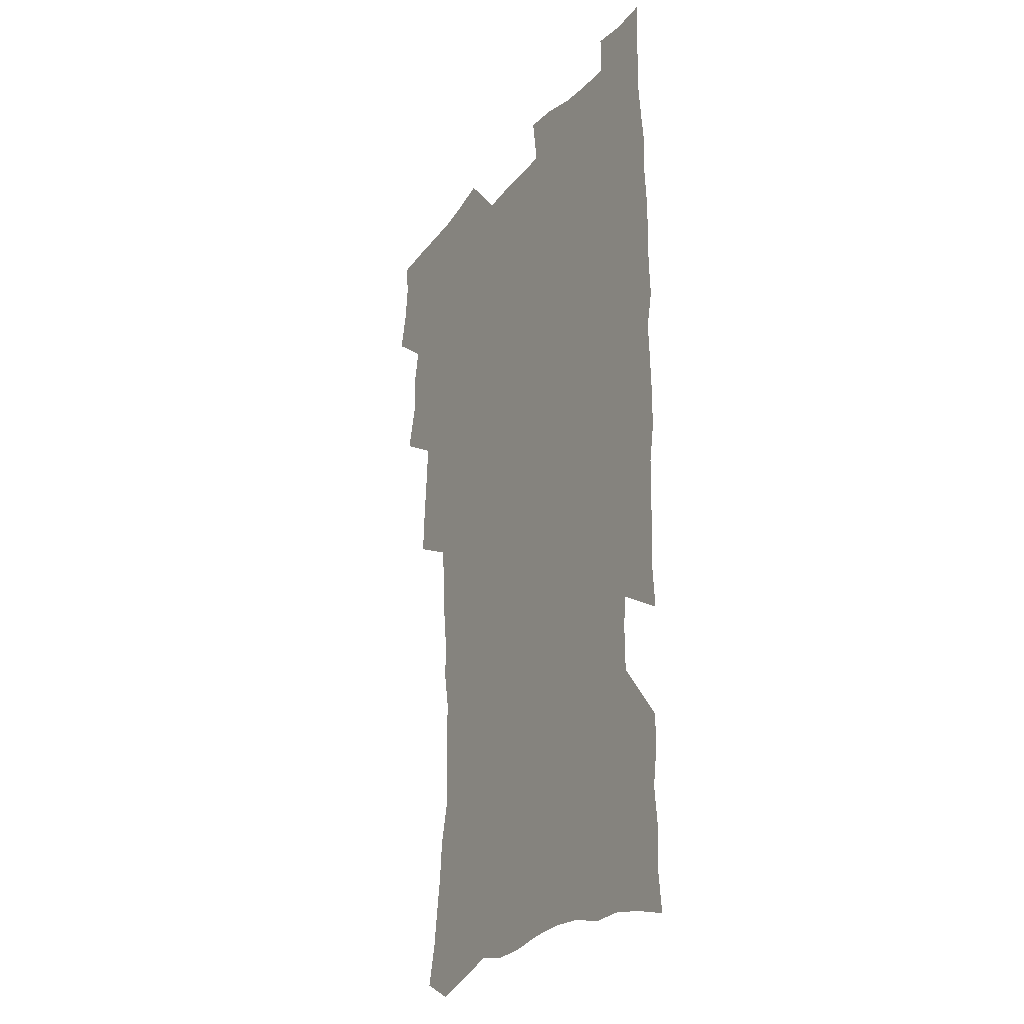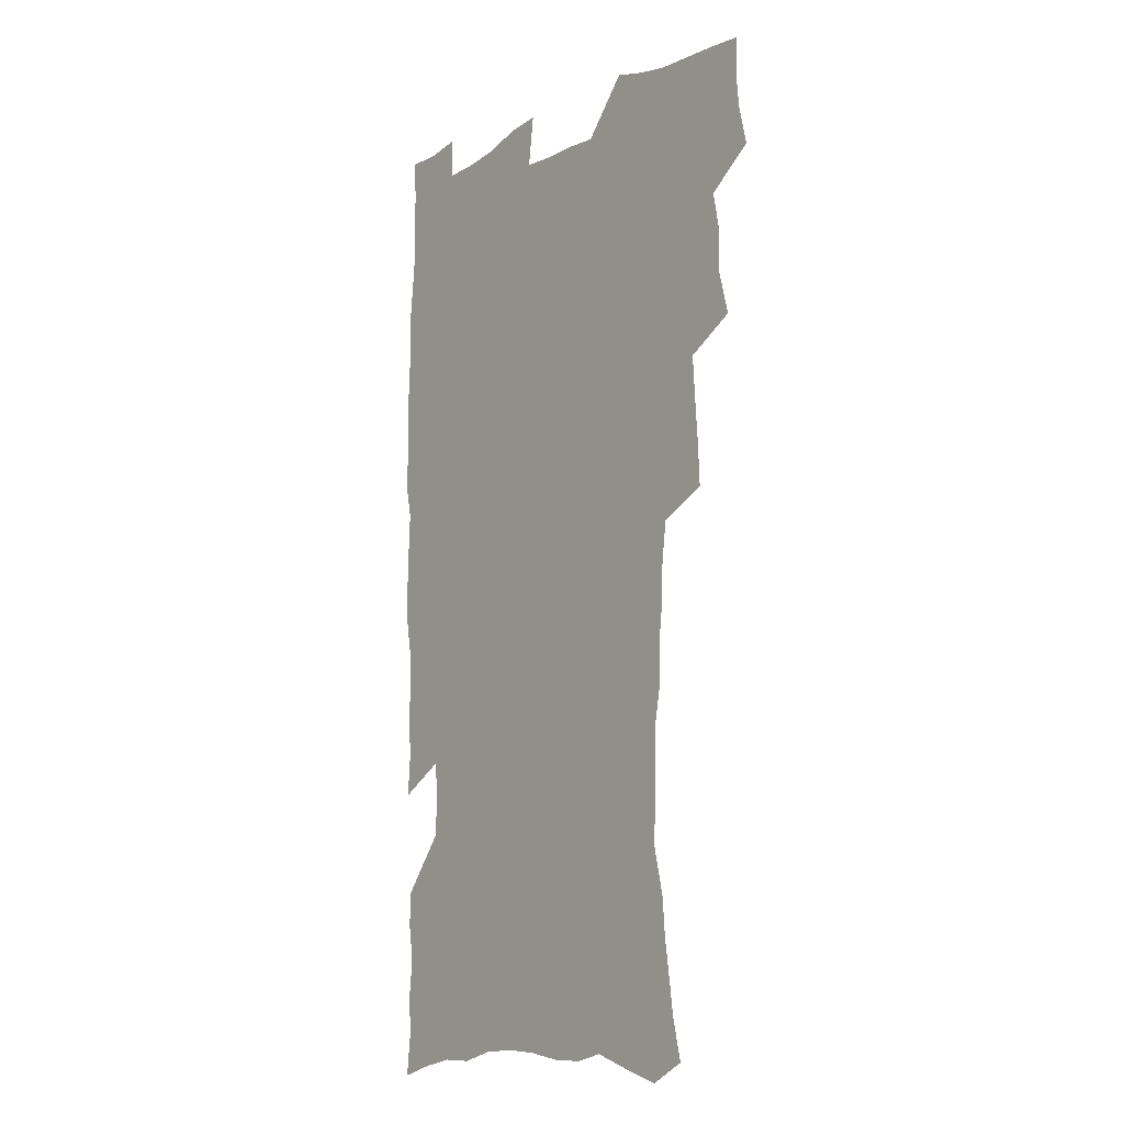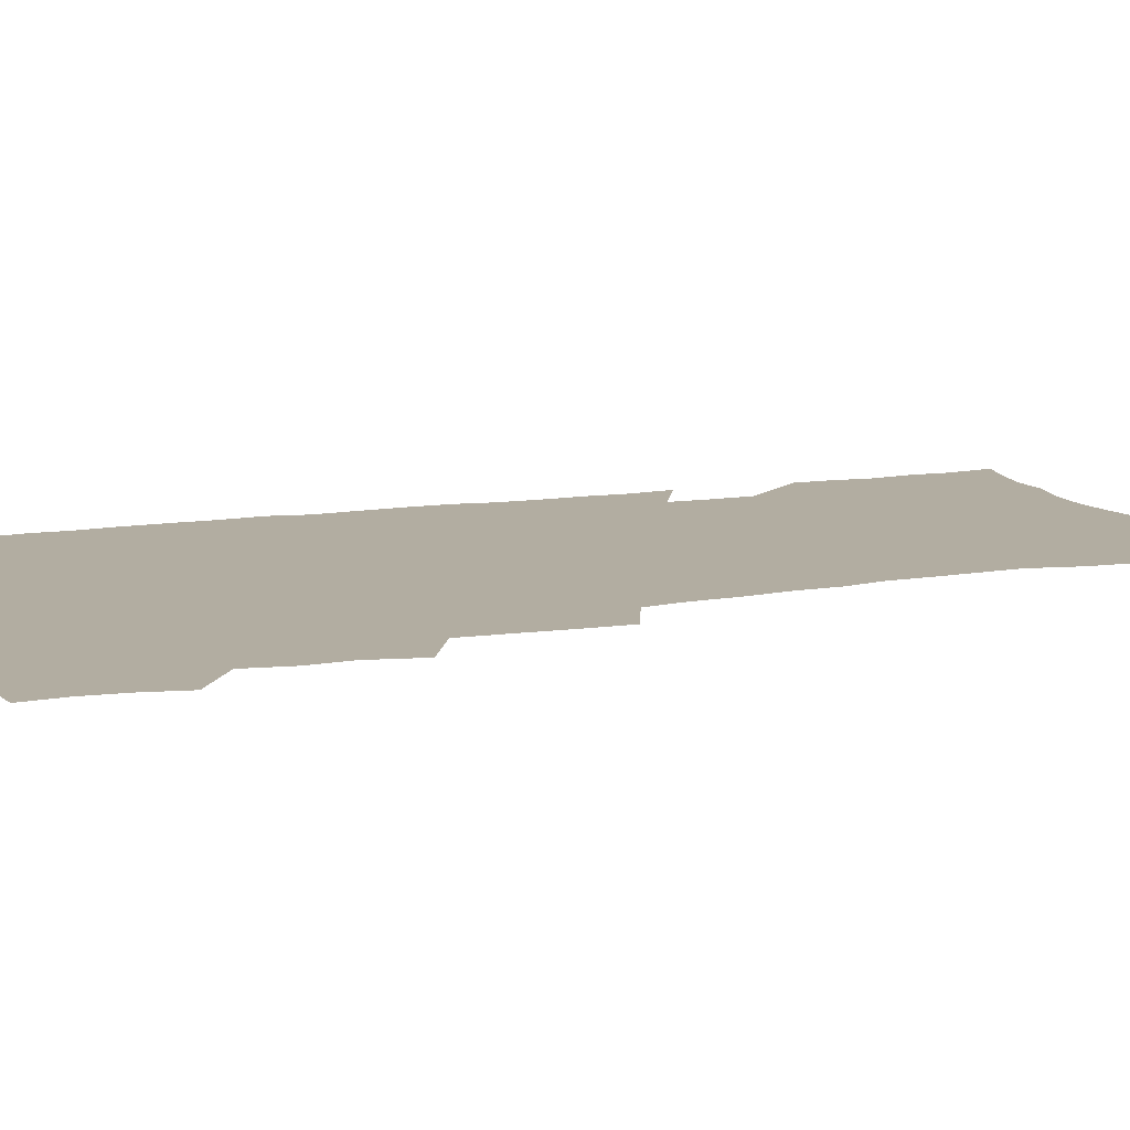
<metadata>
{"format":"obj","ext":"obj","renderer":"f3d","projection":"perspective","resolution":1024,"background":"white","views":[{"elev":-25.9,"azim":59.9,"up":"+Y"},{"elev":-11.0,"azim":-127.6,"up":"+Y"},{"elev":10.5,"azim":-113.5,"up":"+Z"}]}
</metadata>
<code>
v 475.2 522.4 0
v 479 538 0
v 480.5 552.9 0
v 479.7 567.9 0
v 487.4 456.7 0
v 492.2 475.4 0
v 491.6 491 0
v 494.9 507.7 0
v 495.4 522.9 0
v 497.4 538 0
v 496.5 553 0
v 494.7 569 0
v 504.9 391.4 0
v 505.9 409.4 0
v 507.2 427.2 0
v 508.3 444.6 0
v 509.6 461.4 0
v 510.7 477.6 0
v 511.5 493.2 0
v 510.9 508.1 0
v 514.2 523.8 0
v 513.2 538.4 0
v 511.9 553.4 0
v 509.7 569.8 0
v 519.8 173.5 0
v 523.8 189.8 0
v 525.9 204.6 0
v 528.2 220.2 0
v 529.4 235.5 0
v 534 254.7 0
v 533.5 269 0
v 533 284.2 0
v 532.9 301.1 0
v 530.3 315.2 0
v 530.2 332.6 0
v 528.3 348.3 0
v 527.7 365.7 0
v 525.6 381.4 0
v 526 399.2 0
v 527.1 416.6 0
v 526.8 432.4 0
v 528.1 449 0
v 527.6 464 0
v 529.2 479.9 0
v 530 494.8 0
v 528.7 509.3 0
v 529.2 524 0
v 528.4 538.8 0
v 526.8 554.2 0
v 524.7 570.5 0
v 535.1 165.5 0
v 541.4 184.4 0
v 542 197.9 0
v 544.2 213.9 0
v 549 233.2 0
v 549.6 248.4 0
v 550.5 264.2 0
v 549 277.7 0
v 548.6 292.9 0
v 548.7 309.8 0
v 548.1 325.8 0
v 547.3 341.5 0
v 545.3 356 0
v 545.9 373.6 0
v 543.7 387.9 0
v 543.3 403.9 0
v 543.9 420.2 0
v 543.3 435.3 0
v 543.6 450.7 0
v 544.9 466.4 0
v 544.4 480.7 0
v 545.5 495.7 0
v 546.6 510 0
v 545.5 524 0
v 543.6 539.5 0
v 541.2 556.3 0
v 539 573.1 0
v 551.1 170.1 0
v 555.1 186.8 0
v 558.9 205 0
v 562.8 224 0
v 563.9 239.7 0
v 565.7 256.8 0
v 565.5 271.3 0
v 564.7 285.6 0
v 563.2 299.2 0
v 562.9 315.1 0
v 562.6 331.1 0
v 561.2 345.4 0
v 561.5 362.5 0
v 560.8 377.5 0
v 559.2 391.7 0
v 559 407.2 0
v 559.4 422.7 0
v 559.9 438.3 0
v 560.3 453.3 0
v 560.2 467.7 0
v 560.6 482.3 0
v 560.8 496.5 0
v 560.8 510.4 0
v 560 524.5 0
v 558.9 539.4 0
v 557.4 554.9 0
v 553.1 576.9 0
v 568.6 175.7 0
v 571.4 192.1 0
v 575.8 212.8 0
v 577.7 229.8 0
v 578 244.7 0
v 578.5 260 0
v 578.2 274.3 0
v 577.9 289.3 0
v 576.5 302.6 0
v 577.3 320.8 0
v 576.5 335 0
v 575.1 348.8 0
v 575.9 366.3 0
v 574.3 379.6 0
v 575.6 396.6 0
v 575.2 411 0
v 574.6 425 0
v 574.8 439.9 0
v 575.1 454.6 0
v 574 468.1 0
v 574.9 482.9 0
v 575.3 497.1 0
v 574.9 510.9 0
v 574 525.2 0
v 574.1 538.9 0
v 572.5 554.6 0
v 581.7 172.7 0
v 586.6 196.1 0
v 589.3 215.2 0
v 590.1 231.1 0
v 590.7 246.6 0
v 590.9 261.7 0
v 591.3 277.7 0
v 590.5 291.5 0
v 590 306.3 0
v 590.1 322.3 0
v 589.7 337.3 0
v 589.6 353 0
v 589.4 368.3 0
v 589.3 383.3 0
v 589.1 397.8 0
v 588.5 411.2 0
v 589.1 427 0
v 588.5 440.6 0
v 589.1 455.5 0
v 588.8 469.4 0
v 588.9 483.3 0
v 589.3 497.3 0
v 589.3 511.1 0
v 588.7 525.2 0
v 588.1 539.7 0
v 586.8 555.6 0
v 596.6 172.9 0
v 599.8 194.5 0
v 602.9 218.8 0
v 603.5 234.5 0
v 603.8 249.6 0
v 603.7 263.8 0
v 603.7 278.6 0
v 603.8 294.5 0
v 603.7 310.3 0
v 603.2 324.2 0
v 603.3 340.3 0
v 603.2 355.4 0
v 603 370 0
v 602.8 384.4 0
v 602.7 398.9 0
v 602.8 413.4 0
v 602.9 428 0
v 603.3 442.7 0
v 603.1 456.2 0
v 603.3 470.3 0
v 603.3 483.9 0
v 603 497.6 0
v 603.3 511.4 0
v 603 525.5 0
v 602.3 540.4 0
v 601.6 555.4 0
v 612.4 175.4 0
v 614.1 196.2 0
v 615.5 218.2 0
v 616 234.3 0
v 616.1 250.1 0
v 616.1 263 0
v 616.5 280.9 0
v 616.4 294.7 0
v 616.3 310.1 0
v 616.2 325.5 0
v 616.3 342.1 0
v 616.2 356.1 0
v 616.1 370.3 0
v 616 384.2 0
v 616.1 399 0
v 616.2 412.7 0
v 616.4 428 0
v 616.6 442.4 0
v 616.7 456.2 0
v 616.9 470.3 0
v 616.9 484.1 0
v 617.4 497.9 0
v 617.3 511.6 0
v 617.3 525.4 0
v 617 539.8 0
v 616 556.3 0
v 613.2 577.6 0
v 627.7 176.2 0
v 628.1 197.9 0
v 628.4 217.3 0
v 628.6 234.2 0
v 628.7 249.2 0
v 628.9 265.7 0
v 629 281 0
v 629 295.2 0
v 629 309.6 0
v 629.1 323.9 0
v 629.1 341.1 0
v 629.1 356.1 0
v 629.2 370.4 0
v 629.3 385.4 0
v 629.5 399 0
v 629.7 413.4 0
v 630 427.5 0
v 630 442.3 0
v 630.3 455.9 0
v 630.3 470.5 0
v 630.6 483.8 0
v 630.9 497.7 0
v 631.3 511.5 0
v 631.5 525.5 0
v 631.3 540.2 0
v 631 555.4 0
v 628.5 576 0
v 642.7 175.2 0
v 641.8 197.3 0
v 641.5 216.1 0
v 641.6 232 0
v 641.3 248.7 0
v 641.8 263.5 0
v 641.5 280 0
v 641.5 295.2 0
v 641.9 308.7 0
v 641.8 326.3 0
v 642 340.6 0
v 642.2 355.1 0
v 642.5 369.4 0
v 642.6 384.1 0
v 642.8 398.4 0
v 642.9 413.1 0
v 643.8 426.3 0
v 643.5 441.5 0
v 644.1 455.4 0
v 643.9 470 0
v 644.2 483.7 0
v 645 497.4 0
v 645.3 511.3 0
v 645.8 525.2 0
v 646.2 539.1 0
v 645.9 554.5 0
v 645.3 571.4 0
v 658.1 171.1 0
v 656 194.5 0
v 654.8 213.9 0
v 654.7 229.8 0
v 655.4 243.9 0
v 654.4 262.1 0
v 654.5 277.3 0
v 654.6 292.6 0
v 654.7 308.1 0
v 655.2 323.1 0
v 655.4 338 0
v 655.9 352.6 0
v 655.9 367.8 0
v 656.1 382.6 0
v 656.5 397 0
v 656.8 411.5 0
v 657.3 425.7 0
v 659.1 438.9 0
v 658.2 454.6 0
v 659 468.3 0
v 658.7 482.8 0
v 658.8 497.1 0
v 658.8 510.9 0
v 660.5 524.9 0
v 660.3 539.2 0
v 660.5 553.8 0
v 660.5 569.6 0
v 672.5 171.4 0
v 671.4 188.9 0
v 669.2 209.6 0
v 669 225.7 0
v 668.3 242.4 0
v 668.2 257.7 0
v 668 273.4 0
v 668 289.2 0
v 669 303.6 0
v 668.8 319.7 0
v 670.7 332.9 0
v 669.9 349.5 0
v 670.5 364.3 0
v 670.8 379.1 0
v 672 393.2 0
v 671.6 408.8 0
v 671.5 423.9 0
v 672.7 438 0
v 672.4 453.2 0
v 673.1 467.3 0
v 672.9 482.1 0
v 673.3 496.3 0
v 676 510.4 0
v 675.4 524.7 0
v 674.9 539.3 0
v 675.1 553.7 0
v 675.3 569.2 0
v 675.2 586 0
v 687.5 168.4 0
v 685 188.1 0
v 684 204.9 0
v 684.4 219.9 0
v 683 237.2 0
v 681.9 253.5 0
v 682.7 267.4 0
v 682.5 283.5 0
v 683.3 298.8 0
v 683.6 314.7 0
v 684.3 329.9 0
v 684.7 345.1 0
v 685.5 359.9 0
v 686.1 374.9 0
v 687.8 389.1 0
v 687.5 404.9 0
v 687.6 420.2 0
v 688.7 434.9 0
v 688.3 450.4 0
v 688.3 465.3 0
v 690 479.6 0
v 689.3 494.7 0
v 691 509.2 0
v 690 524.7 0
v 689.8 539.2 0
v 689.4 553.4 0
v 690.2 568.2 0
v 690.8 583.4 0
v 702.9 164.1 0
v 700.9 182.5 0
v 701.9 197 0
v 700.2 213.9 0
v 702.3 227.2 0
v 702.5 242.1 0
v 705.1 286.2 0
v 703.8 304 0
v 704.8 319.4 0
v 704.4 335.9 0
v 705.1 351.4 0
v 707.6 365.7 0
v 707.7 381.5 0
v 707.2 397.9 0
v 706.4 414.4 0
v 709.5 428.6 0
v 708.6 444.9 0
v 708.9 460.5 0
v 708.8 476 0
v 707.7 491.9 0
v 708.4 506.9 0
v 706.7 523.2 0
v 705.2 538.9 0
v 705.5 553.7 0
v 705.4 568.3 0
v 706.4 584.1 0
f 8 9 1
f 1 9 2
f 9 10 2
f 2 10 3
f 10 11 3
f 3 11 4
f 11 12 4
f 16 17 5
f 5 17 6
f 17 18 6
f 6 18 7
f 18 19 7
f 7 19 8
f 19 20 8
f 8 20 9
f 20 21 9
f 9 21 10
f 21 22 10
f 10 22 11
f 22 23 11
f 11 23 12
f 23 24 12
f 38 39 13
f 13 39 14
f 39 40 14
f 14 40 15
f 40 41 15
f 15 41 16
f 41 42 16
f 16 42 17
f 42 43 17
f 17 43 18
f 43 44 18
f 18 44 19
f 44 45 19
f 19 45 20
f 45 46 20
f 20 46 21
f 46 47 21
f 21 47 22
f 47 48 22
f 22 48 23
f 48 49 23
f 23 49 24
f 49 50 24
f 51 52 25
f 25 52 26
f 52 53 26
f 26 53 27
f 53 54 27
f 27 54 28
f 54 55 28
f 28 55 29
f 55 56 29
f 29 56 30
f 56 57 30
f 30 57 31
f 57 58 31
f 31 58 32
f 58 59 32
f 32 59 33
f 59 60 33
f 33 60 34
f 60 61 34
f 34 61 35
f 61 62 35
f 35 62 36
f 62 63 36
f 36 63 37
f 63 64 37
f 37 64 38
f 64 65 38
f 38 65 39
f 65 66 39
f 39 66 40
f 66 67 40
f 40 67 41
f 67 68 41
f 41 68 42
f 68 69 42
f 42 69 43
f 69 70 43
f 43 70 44
f 70 71 44
f 44 71 45
f 71 72 45
f 45 72 46
f 72 73 46
f 46 73 47
f 73 74 47
f 47 74 48
f 74 75 48
f 48 75 49
f 75 76 49
f 49 76 50
f 76 77 50
f 51 78 52
f 78 79 52
f 52 79 53
f 79 80 53
f 53 80 54
f 80 81 54
f 54 81 55
f 81 82 55
f 55 82 56
f 82 83 56
f 56 83 57
f 83 84 57
f 57 84 58
f 84 85 58
f 58 85 59
f 85 86 59
f 59 86 60
f 86 87 60
f 60 87 61
f 87 88 61
f 61 88 62
f 88 89 62
f 62 89 63
f 89 90 63
f 63 90 64
f 90 91 64
f 64 91 65
f 91 92 65
f 65 92 66
f 92 93 66
f 66 93 67
f 93 94 67
f 67 94 68
f 94 95 68
f 68 95 69
f 95 96 69
f 69 96 70
f 96 97 70
f 70 97 71
f 97 98 71
f 71 98 72
f 98 99 72
f 72 99 73
f 99 100 73
f 73 100 74
f 100 101 74
f 74 101 75
f 101 102 75
f 75 102 76
f 102 103 76
f 76 103 77
f 103 104 77
f 78 105 79
f 105 106 79
f 79 106 80
f 106 107 80
f 80 107 81
f 107 108 81
f 81 108 82
f 108 109 82
f 82 109 83
f 109 110 83
f 83 110 84
f 110 111 84
f 84 111 85
f 111 112 85
f 85 112 86
f 112 113 86
f 86 113 87
f 113 114 87
f 87 114 88
f 114 115 88
f 88 115 89
f 115 116 89
f 89 116 90
f 116 117 90
f 90 117 91
f 117 118 91
f 91 118 92
f 118 119 92
f 92 119 93
f 119 120 93
f 93 120 94
f 120 121 94
f 94 121 95
f 121 122 95
f 95 122 96
f 122 123 96
f 96 123 97
f 123 124 97
f 97 124 98
f 124 125 98
f 98 125 99
f 125 126 99
f 99 126 100
f 126 127 100
f 100 127 101
f 127 128 101
f 101 128 102
f 128 129 102
f 102 129 103
f 129 130 103
f 103 130 104
f 105 131 106
f 131 132 106
f 106 132 107
f 132 133 107
f 107 133 108
f 133 134 108
f 108 134 109
f 134 135 109
f 109 135 110
f 135 136 110
f 110 136 111
f 136 137 111
f 111 137 112
f 137 138 112
f 112 138 113
f 138 139 113
f 113 139 114
f 139 140 114
f 114 140 115
f 140 141 115
f 115 141 116
f 141 142 116
f 116 142 117
f 142 143 117
f 117 143 118
f 143 144 118
f 118 144 119
f 144 145 119
f 119 145 120
f 145 146 120
f 120 146 121
f 146 147 121
f 121 147 122
f 147 148 122
f 122 148 123
f 148 149 123
f 123 149 124
f 149 150 124
f 124 150 125
f 150 151 125
f 125 151 126
f 151 152 126
f 126 152 127
f 152 153 127
f 127 153 128
f 153 154 128
f 128 154 129
f 154 155 129
f 129 155 130
f 155 156 130
f 131 157 132
f 157 158 132
f 132 158 133
f 158 159 133
f 133 159 134
f 159 160 134
f 134 160 135
f 160 161 135
f 135 161 136
f 161 162 136
f 136 162 137
f 162 163 137
f 137 163 138
f 163 164 138
f 138 164 139
f 164 165 139
f 139 165 140
f 165 166 140
f 140 166 141
f 166 167 141
f 141 167 142
f 167 168 142
f 142 168 143
f 168 169 143
f 143 169 144
f 169 170 144
f 144 170 145
f 170 171 145
f 145 171 146
f 171 172 146
f 146 172 147
f 172 173 147
f 147 173 148
f 173 174 148
f 148 174 149
f 174 175 149
f 149 175 150
f 175 176 150
f 150 176 151
f 176 177 151
f 151 177 152
f 177 178 152
f 152 178 153
f 178 179 153
f 153 179 154
f 179 180 154
f 154 180 155
f 180 181 155
f 155 181 156
f 181 182 156
f 157 183 158
f 183 184 158
f 158 184 159
f 184 185 159
f 159 185 160
f 185 186 160
f 160 186 161
f 186 187 161
f 161 187 162
f 187 188 162
f 162 188 163
f 188 189 163
f 163 189 164
f 189 190 164
f 164 190 165
f 190 191 165
f 165 191 166
f 191 192 166
f 166 192 167
f 192 193 167
f 167 193 168
f 193 194 168
f 168 194 169
f 194 195 169
f 169 195 170
f 195 196 170
f 170 196 171
f 196 197 171
f 171 197 172
f 197 198 172
f 172 198 173
f 198 199 173
f 173 199 174
f 199 200 174
f 174 200 175
f 200 201 175
f 175 201 176
f 201 202 176
f 176 202 177
f 202 203 177
f 177 203 178
f 203 204 178
f 178 204 179
f 204 205 179
f 179 205 180
f 205 206 180
f 180 206 181
f 206 207 181
f 181 207 182
f 207 208 182
f 183 210 184
f 210 211 184
f 184 211 185
f 211 212 185
f 185 212 186
f 212 213 186
f 186 213 187
f 213 214 187
f 187 214 188
f 214 215 188
f 188 215 189
f 215 216 189
f 189 216 190
f 216 217 190
f 190 217 191
f 217 218 191
f 191 218 192
f 218 219 192
f 192 219 193
f 219 220 193
f 193 220 194
f 220 221 194
f 194 221 195
f 221 222 195
f 195 222 196
f 222 223 196
f 196 223 197
f 223 224 197
f 197 224 198
f 224 225 198
f 198 225 199
f 225 226 199
f 199 226 200
f 226 227 200
f 200 227 201
f 227 228 201
f 201 228 202
f 228 229 202
f 202 229 203
f 229 230 203
f 203 230 204
f 230 231 204
f 204 231 205
f 231 232 205
f 205 232 206
f 232 233 206
f 206 233 207
f 233 234 207
f 207 234 208
f 234 235 208
f 208 235 209
f 235 236 209
f 210 237 211
f 237 238 211
f 211 238 212
f 238 239 212
f 212 239 213
f 239 240 213
f 213 240 214
f 240 241 214
f 214 241 215
f 241 242 215
f 215 242 216
f 242 243 216
f 216 243 217
f 243 244 217
f 217 244 218
f 244 245 218
f 218 245 219
f 245 246 219
f 219 246 220
f 246 247 220
f 220 247 221
f 247 248 221
f 221 248 222
f 248 249 222
f 222 249 223
f 249 250 223
f 223 250 224
f 250 251 224
f 224 251 225
f 251 252 225
f 225 252 226
f 252 253 226
f 226 253 227
f 253 254 227
f 227 254 228
f 254 255 228
f 228 255 229
f 255 256 229
f 229 256 230
f 256 257 230
f 230 257 231
f 257 258 231
f 231 258 232
f 258 259 232
f 232 259 233
f 259 260 233
f 233 260 234
f 260 261 234
f 234 261 235
f 261 262 235
f 235 262 236
f 262 263 236
f 237 264 238
f 264 265 238
f 238 265 239
f 265 266 239
f 239 266 240
f 266 267 240
f 240 267 241
f 267 268 241
f 241 268 242
f 268 269 242
f 242 269 243
f 269 270 243
f 243 270 244
f 270 271 244
f 244 271 245
f 271 272 245
f 245 272 246
f 272 273 246
f 246 273 247
f 273 274 247
f 247 274 248
f 274 275 248
f 248 275 249
f 275 276 249
f 249 276 250
f 276 277 250
f 250 277 251
f 277 278 251
f 251 278 252
f 278 279 252
f 252 279 253
f 279 280 253
f 253 280 254
f 280 281 254
f 254 281 255
f 281 282 255
f 255 282 256
f 282 283 256
f 256 283 257
f 283 284 257
f 257 284 258
f 284 285 258
f 258 285 259
f 285 286 259
f 259 286 260
f 286 287 260
f 260 287 261
f 287 288 261
f 261 288 262
f 288 289 262
f 262 289 263
f 289 290 263
f 264 291 265
f 291 292 265
f 265 292 266
f 292 293 266
f 266 293 267
f 293 294 267
f 267 294 268
f 294 295 268
f 268 295 269
f 295 296 269
f 269 296 270
f 296 297 270
f 270 297 271
f 297 298 271
f 271 298 272
f 298 299 272
f 272 299 273
f 299 300 273
f 273 300 274
f 300 301 274
f 274 301 275
f 301 302 275
f 275 302 276
f 302 303 276
f 276 303 277
f 303 304 277
f 277 304 278
f 304 305 278
f 278 305 279
f 305 306 279
f 279 306 280
f 306 307 280
f 280 307 281
f 307 308 281
f 281 308 282
f 308 309 282
f 282 309 283
f 309 310 283
f 283 310 284
f 310 311 284
f 284 311 285
f 311 312 285
f 285 312 286
f 312 313 286
f 286 313 287
f 313 314 287
f 287 314 288
f 314 315 288
f 288 315 289
f 315 316 289
f 289 316 290
f 316 317 290
f 291 319 292
f 319 320 292
f 292 320 293
f 320 321 293
f 293 321 294
f 321 322 294
f 294 322 295
f 322 323 295
f 295 323 296
f 323 324 296
f 296 324 297
f 324 325 297
f 297 325 298
f 325 326 298
f 298 326 299
f 326 327 299
f 299 327 300
f 327 328 300
f 300 328 301
f 328 329 301
f 301 329 302
f 329 330 302
f 302 330 303
f 330 331 303
f 303 331 304
f 331 332 304
f 304 332 305
f 332 333 305
f 305 333 306
f 333 334 306
f 306 334 307
f 334 335 307
f 307 335 308
f 335 336 308
f 308 336 309
f 336 337 309
f 309 337 310
f 337 338 310
f 310 338 311
f 338 339 311
f 311 339 312
f 339 340 312
f 312 340 313
f 340 341 313
f 313 341 314
f 341 342 314
f 314 342 315
f 342 343 315
f 315 343 316
f 343 344 316
f 316 344 317
f 344 345 317
f 317 345 318
f 345 346 318
f 319 347 320
f 347 348 320
f 320 348 321
f 348 349 321
f 321 349 322
f 349 350 322
f 322 350 323
f 350 351 323
f 323 351 324
f 351 352 324
f 324 352 325
f 327 353 328
f 353 354 328
f 328 354 329
f 354 355 329
f 329 355 330
f 355 356 330
f 330 356 331
f 356 357 331
f 331 357 332
f 357 358 332
f 332 358 333
f 358 359 333
f 333 359 334
f 359 360 334
f 334 360 335
f 360 361 335
f 335 361 336
f 361 362 336
f 336 362 337
f 362 363 337
f 337 363 338
f 363 364 338
f 338 364 339
f 364 365 339
f 339 365 340
f 365 366 340
f 340 366 341
f 366 367 341
f 341 367 342
f 367 368 342
f 342 368 343
f 368 369 343
f 343 369 344
f 369 370 344
f 344 370 345
f 370 371 345
f 345 371 346
f 371 372 346

</code>
